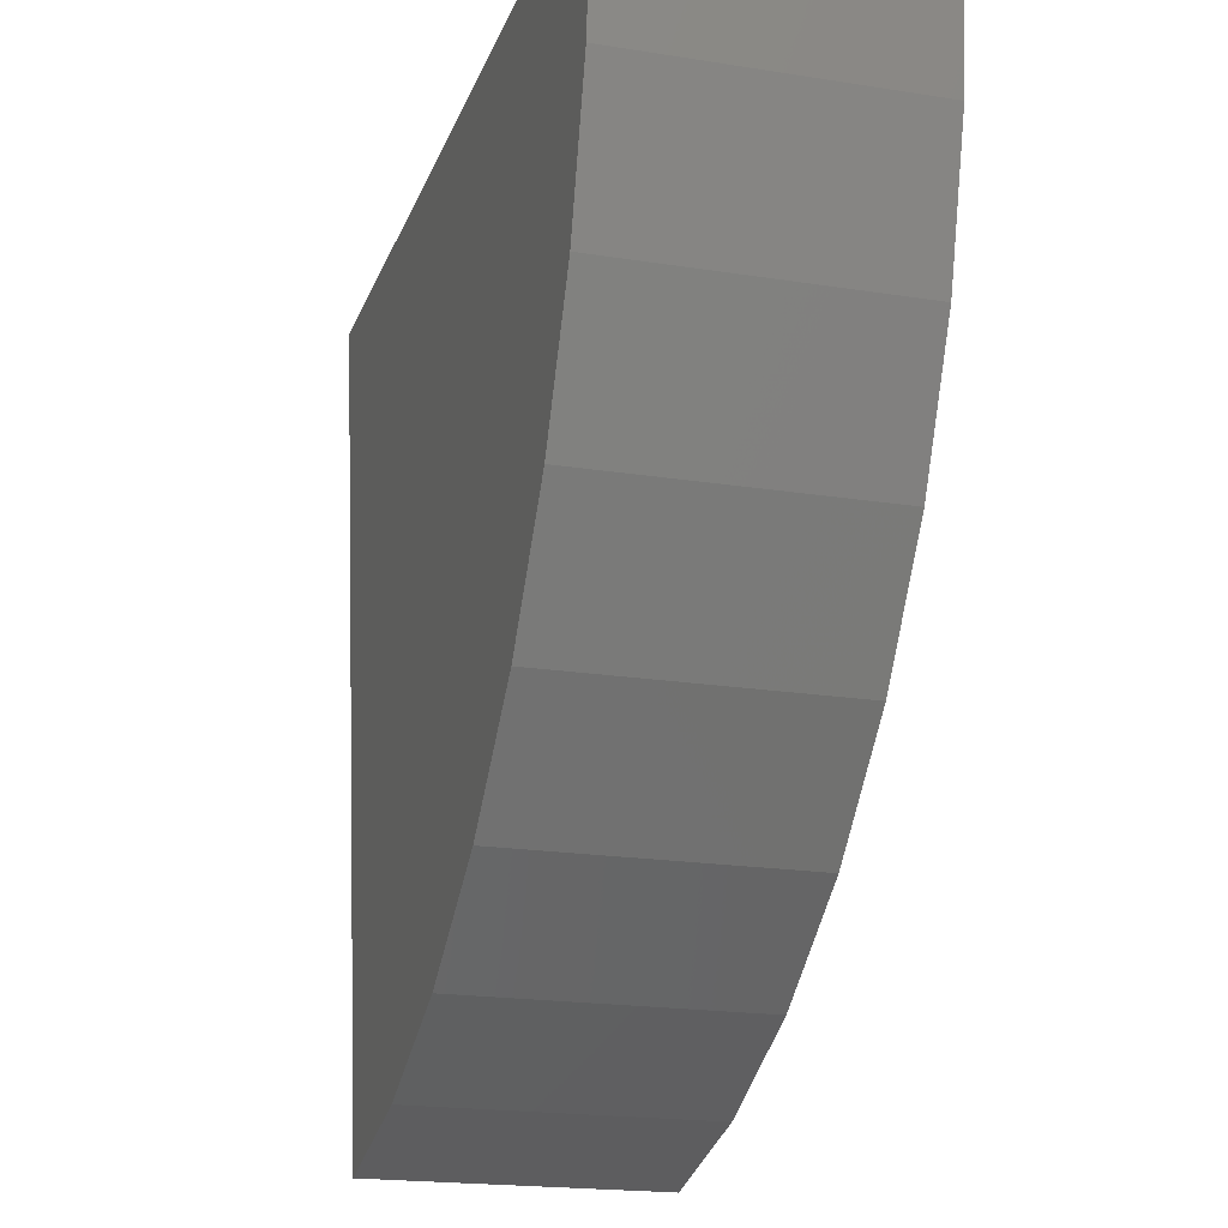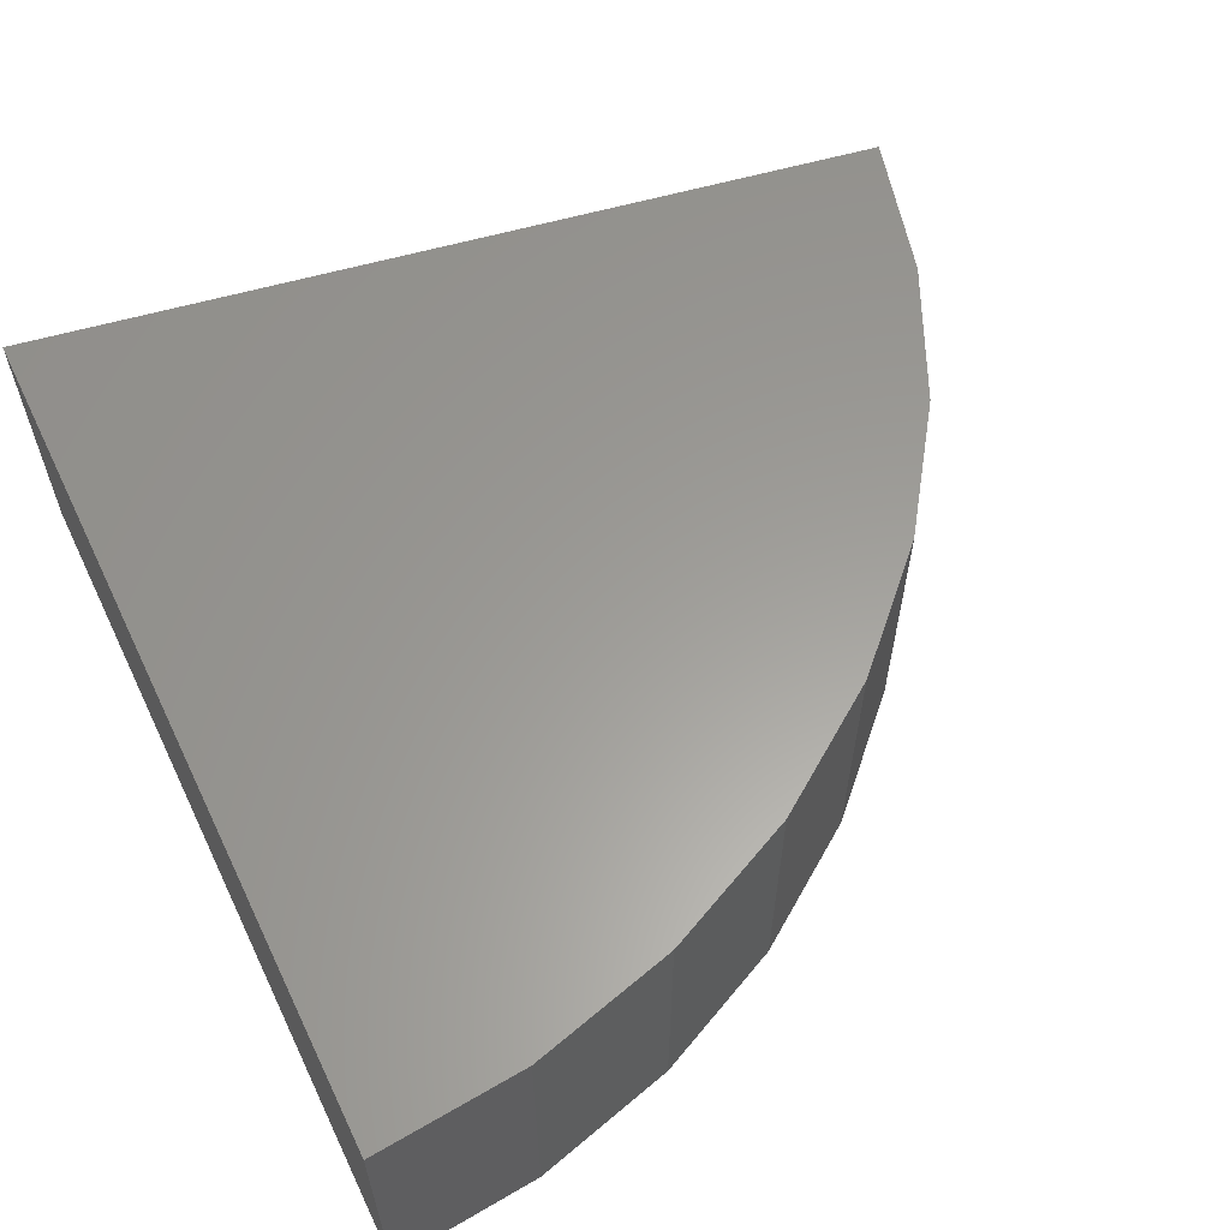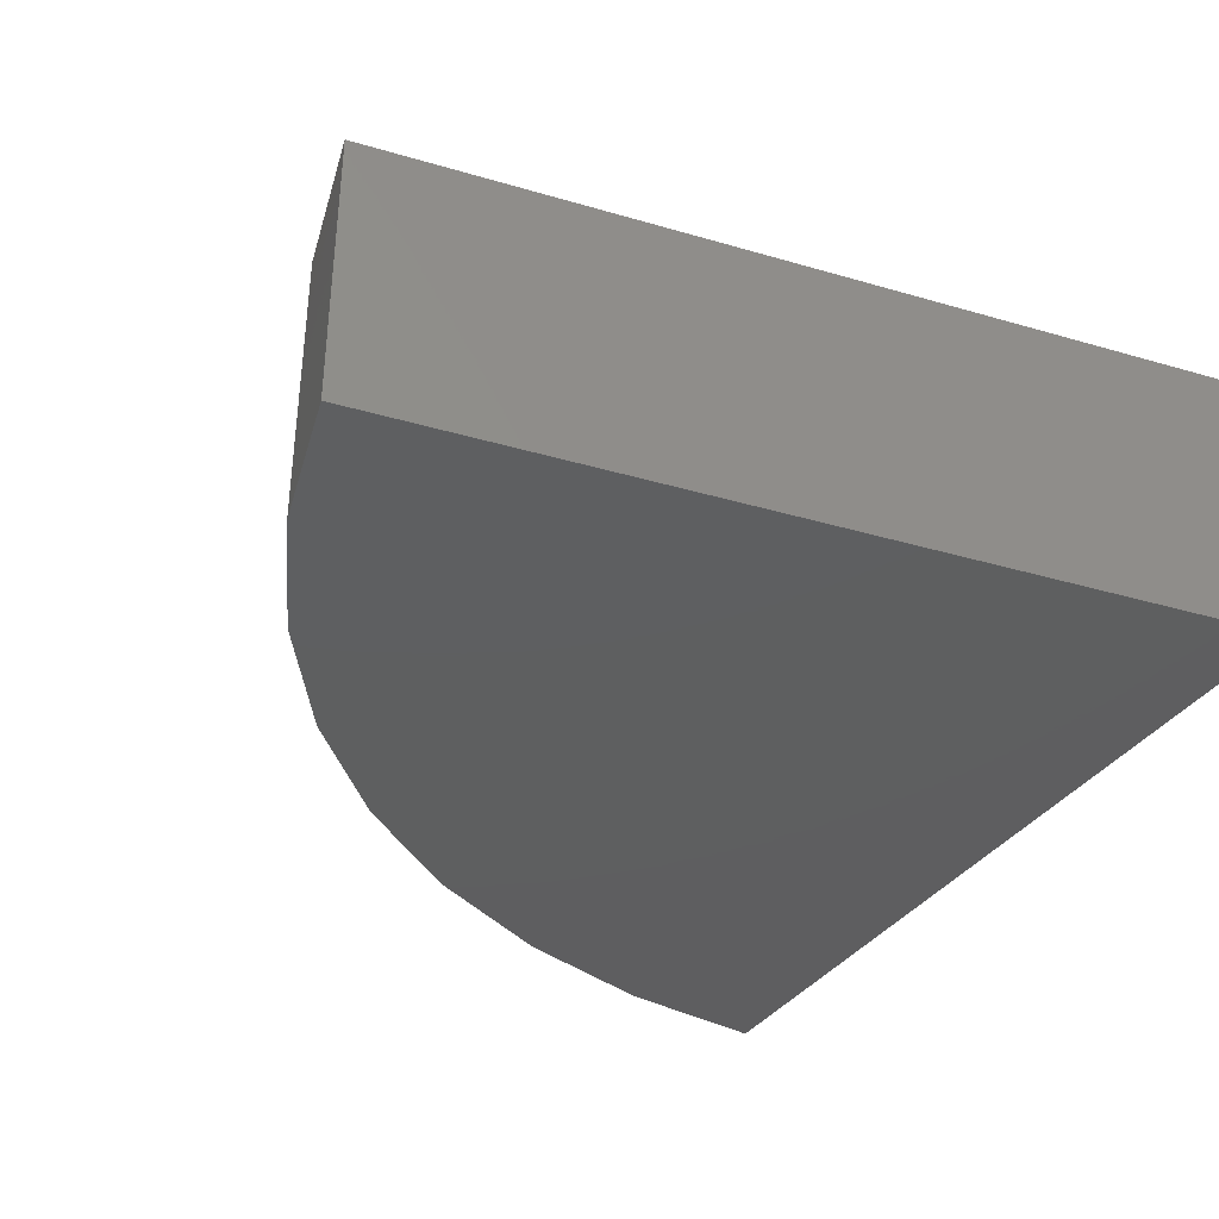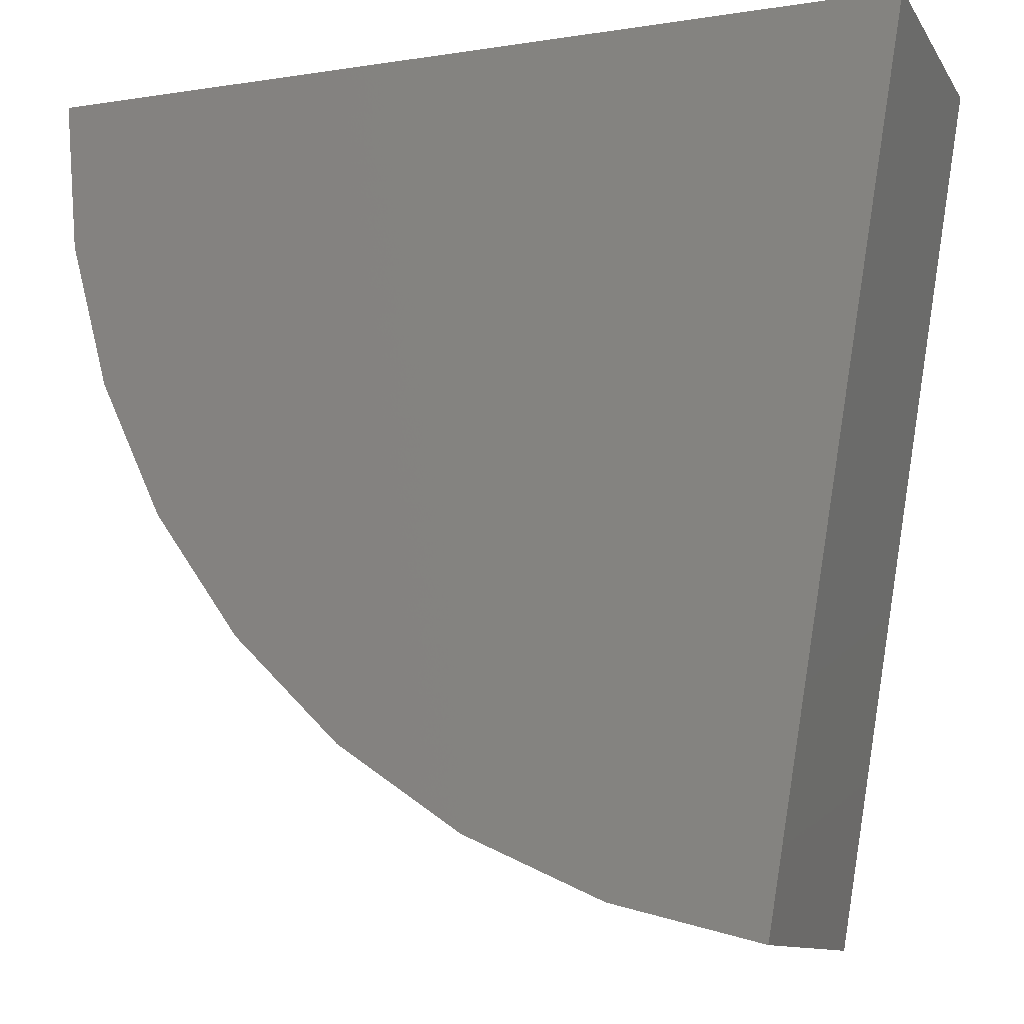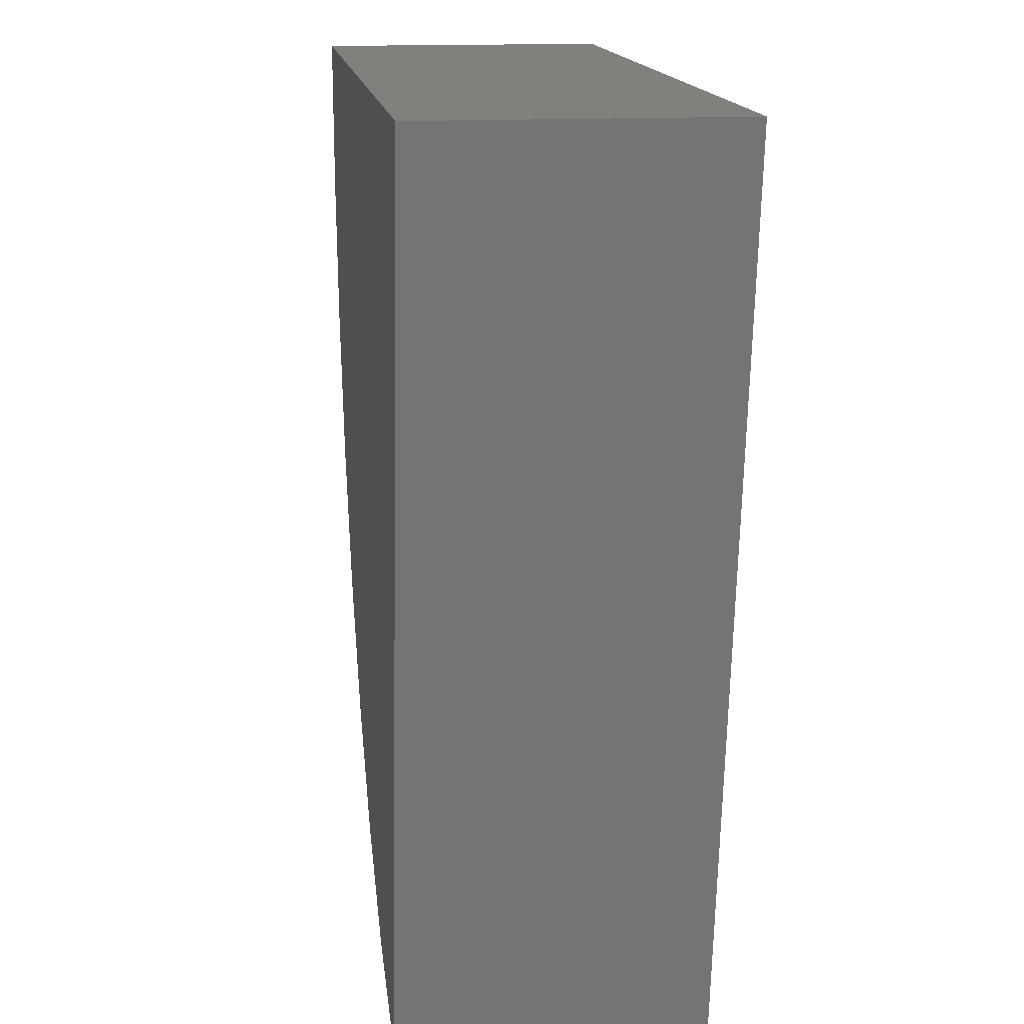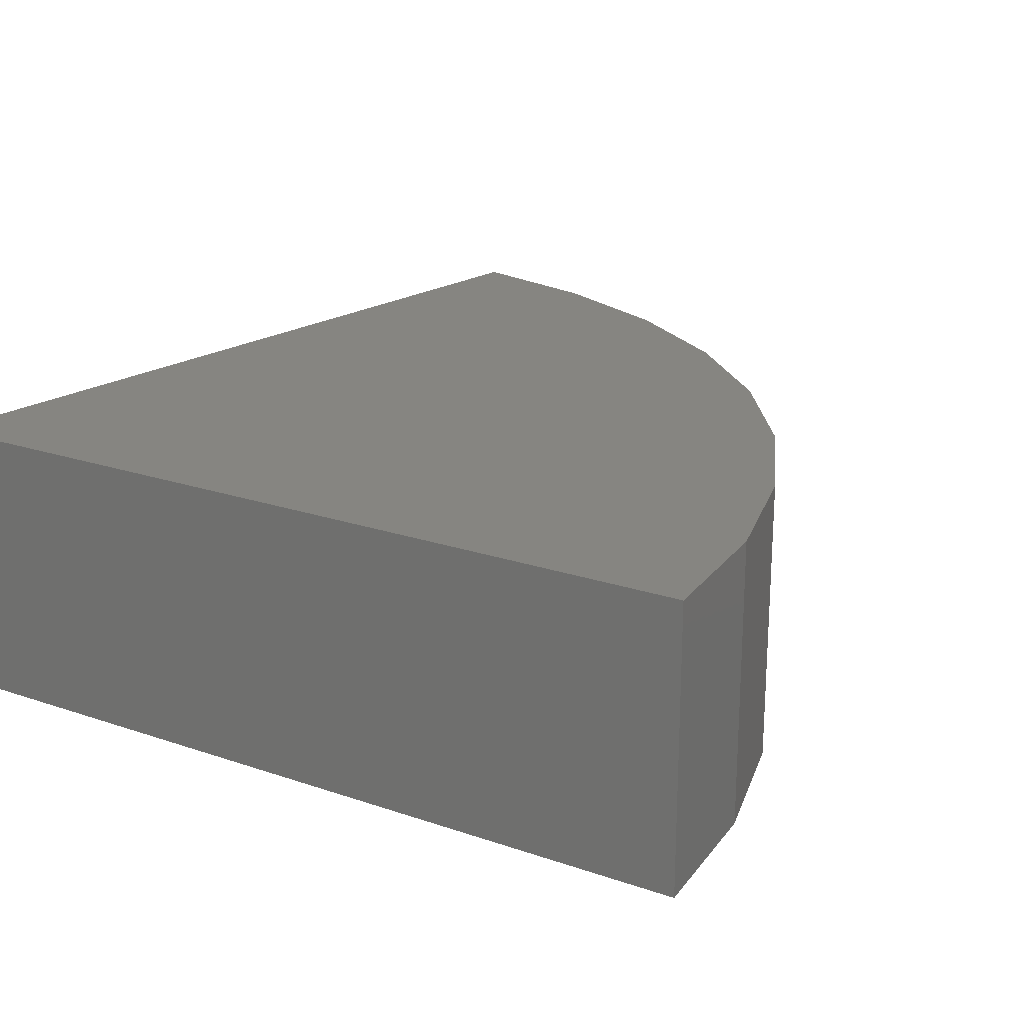
<metadata>
{"format":"stl","ext":"stl","renderer":"f3d","projection":"perspective","resolution":1024,"background":"white","views":[{"elev":-19.5,"azim":-106.6,"up":"+Y"},{"elev":60.3,"azim":-115.7,"up":"+Z"},{"elev":-36.7,"azim":59.7,"up":"+Z"},{"elev":-11.2,"azim":20.4,"up":"+Y"},{"elev":14.6,"azim":82.7,"up":"+Y"},{"elev":21.0,"azim":-148.5,"up":"+Z"}]}
</metadata>
<code>
# stl→obj: 20 verts, 36 faces
v 0.04563 -0.05393 -0.01562
v 0.05469 -2.033e-34 -0.01562
v 0.04563 -0.05393 0.002796
v 0.05469 1.118e-18 0.002796
v 0 0 -0.01562
v 1.128e-18 1.118e-18 0.002796
v 0.03635 -0.05152 -0.01562
v 0.03635 -0.05152 0.002796
v 0.02764 -0.04753 -0.01562
v 0.02764 -0.04753 0.002796
v 0.01975 -0.04207 -0.01562
v 0.01975 -0.04207 0.002796
v 0.01294 -0.03532 -0.01562
v 0.01294 -0.03532 0.002796
v 0.007411 -0.02749 -0.01562
v 0.007411 -0.02749 0.002796
v 0.003337 -0.01881 -0.01562
v 0.003337 -0.01881 0.002796
v 0.0008406 -0.009552 -0.01562
v 0.0008406 -0.009552 0.002796
f 1 2 3
f 3 2 4
f 5 6 2
f 2 6 4
f 1 3 7
f 7 3 8
f 7 8 9
f 9 8 10
f 9 10 11
f 11 10 12
f 11 12 13
f 13 12 14
f 13 14 15
f 15 14 16
f 15 16 17
f 17 16 18
f 17 18 19
f 19 18 20
f 19 20 5
f 5 20 6
f 4 6 20
f 4 20 18
f 4 18 16
f 4 16 14
f 4 14 12
f 4 12 10
f 4 10 8
f 4 8 3
f 2 1 7
f 2 7 9
f 2 9 11
f 2 11 13
f 2 13 15
f 2 15 17
f 2 17 19
f 2 19 5

</code>
